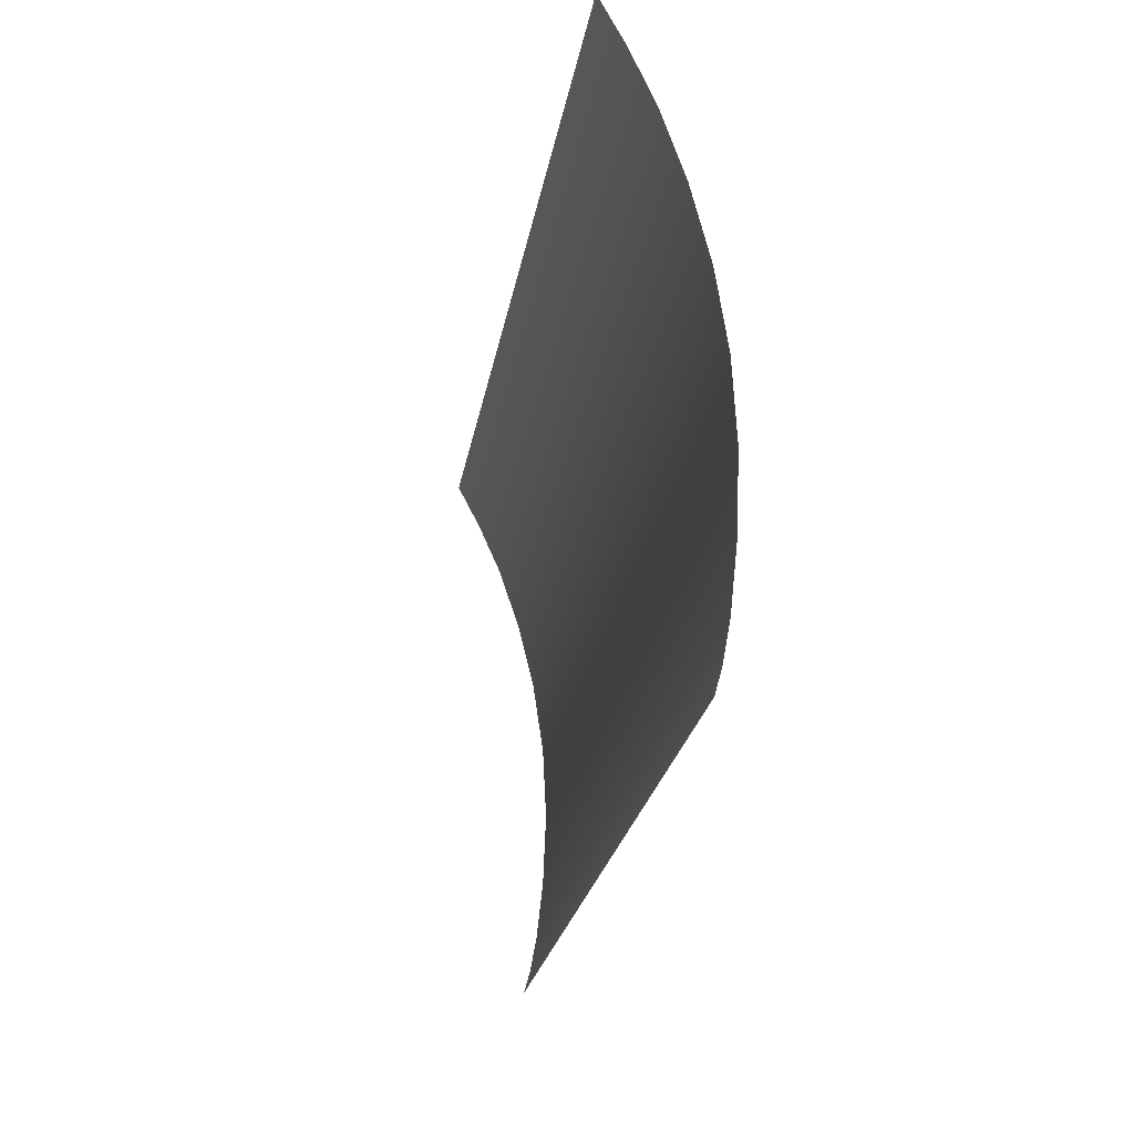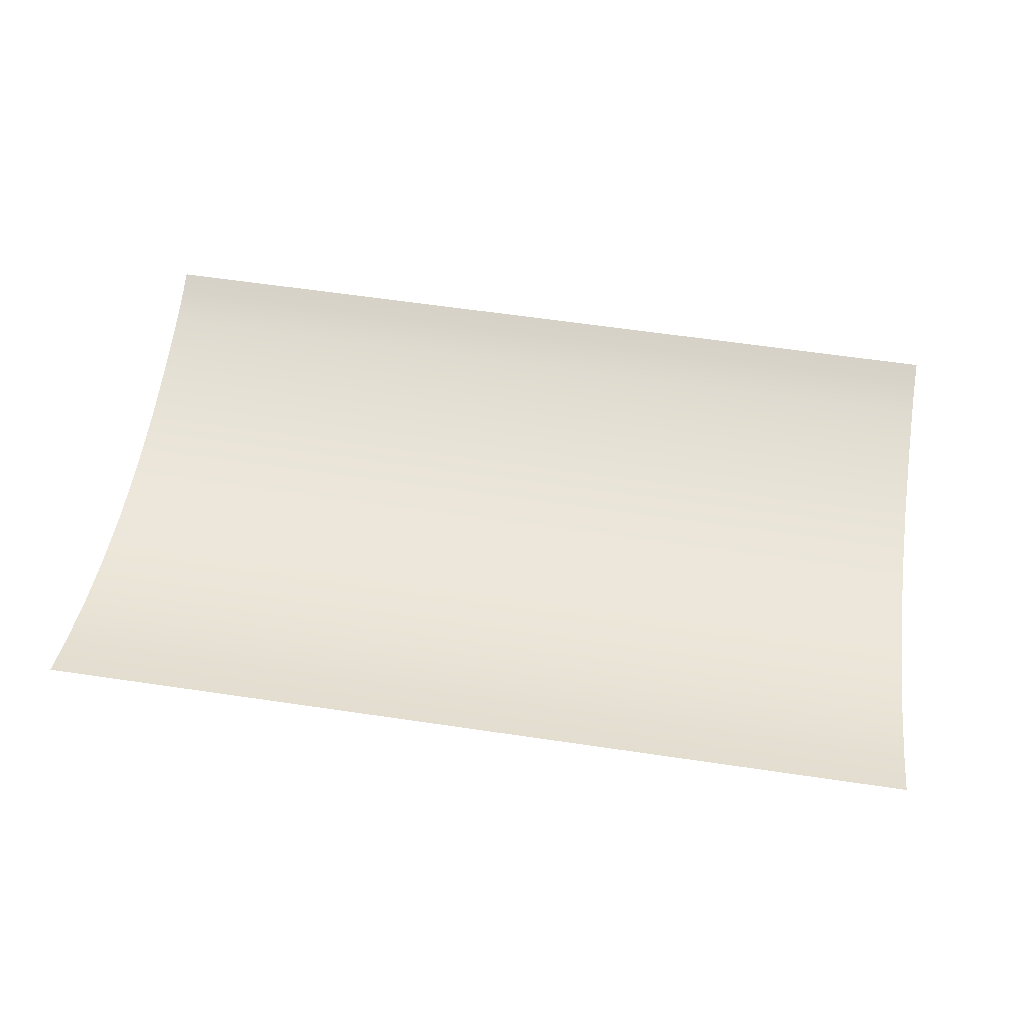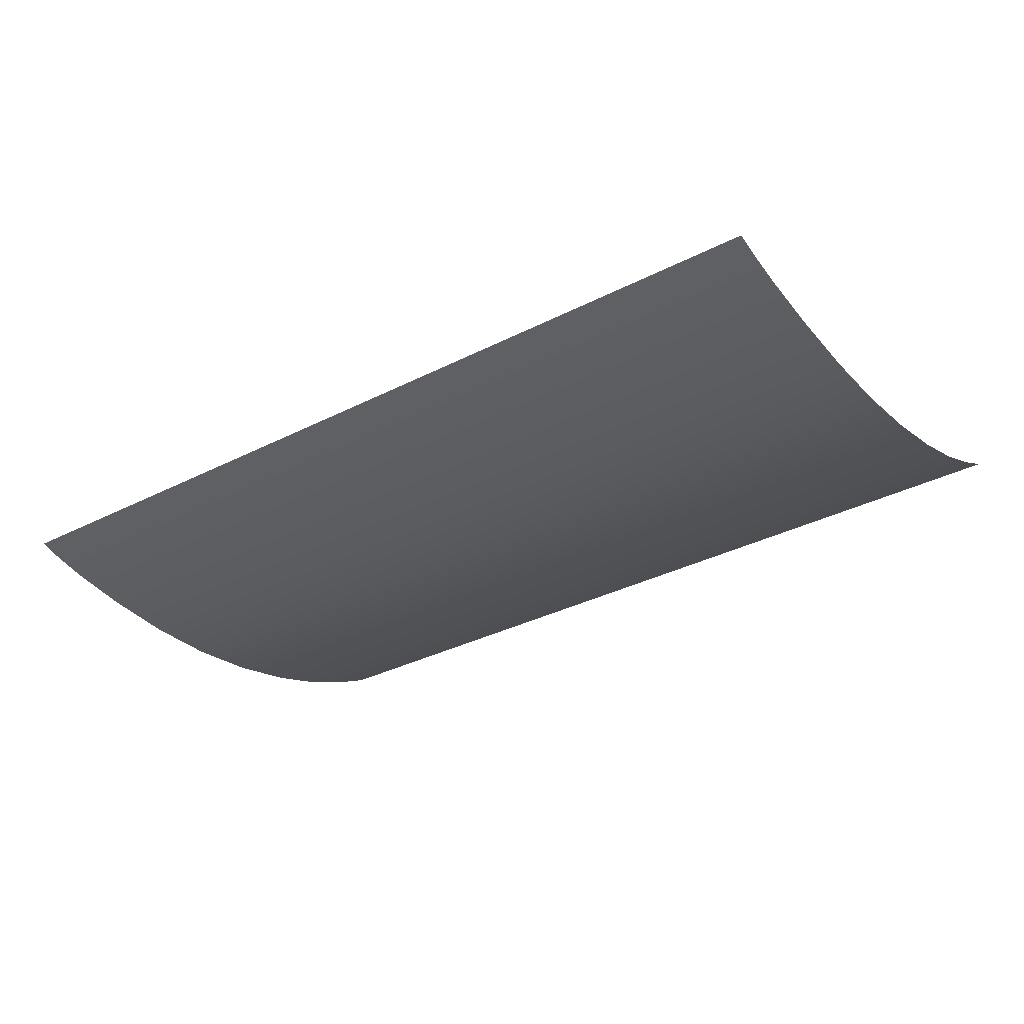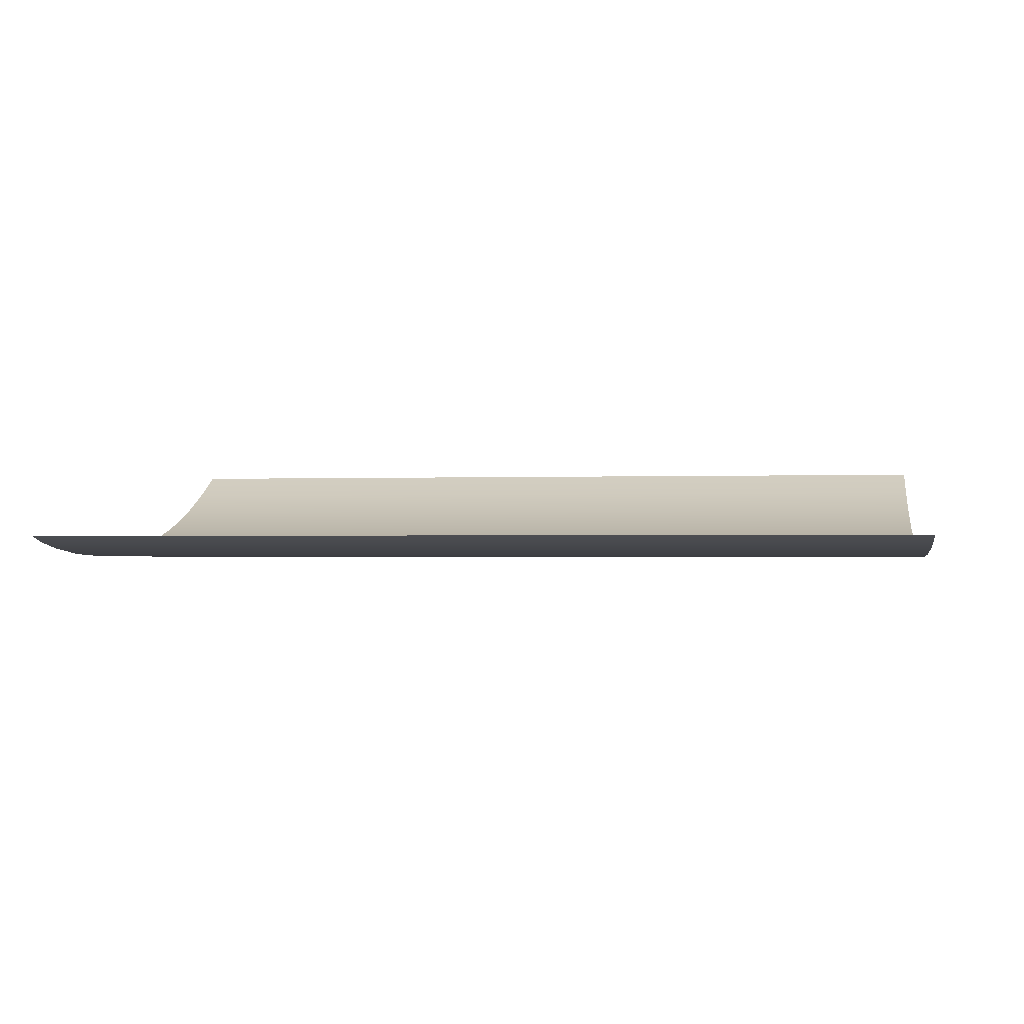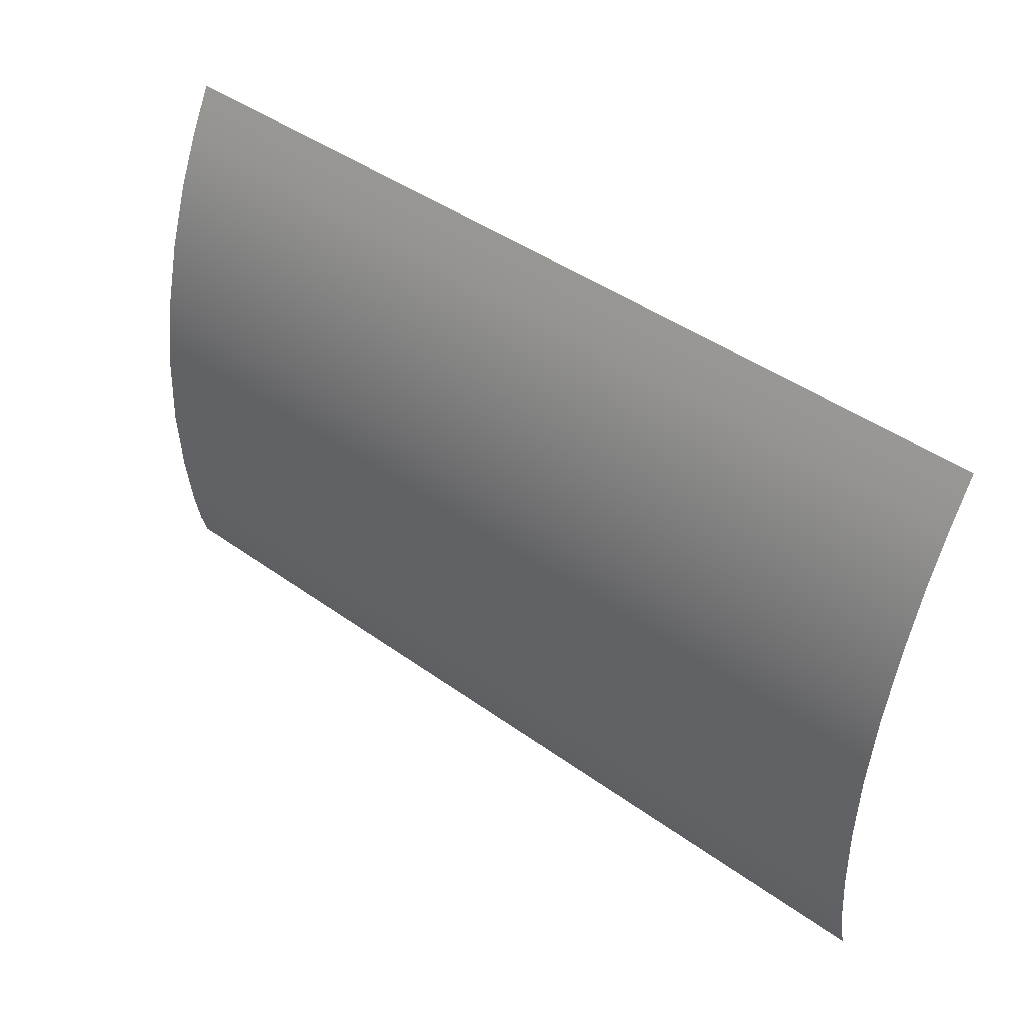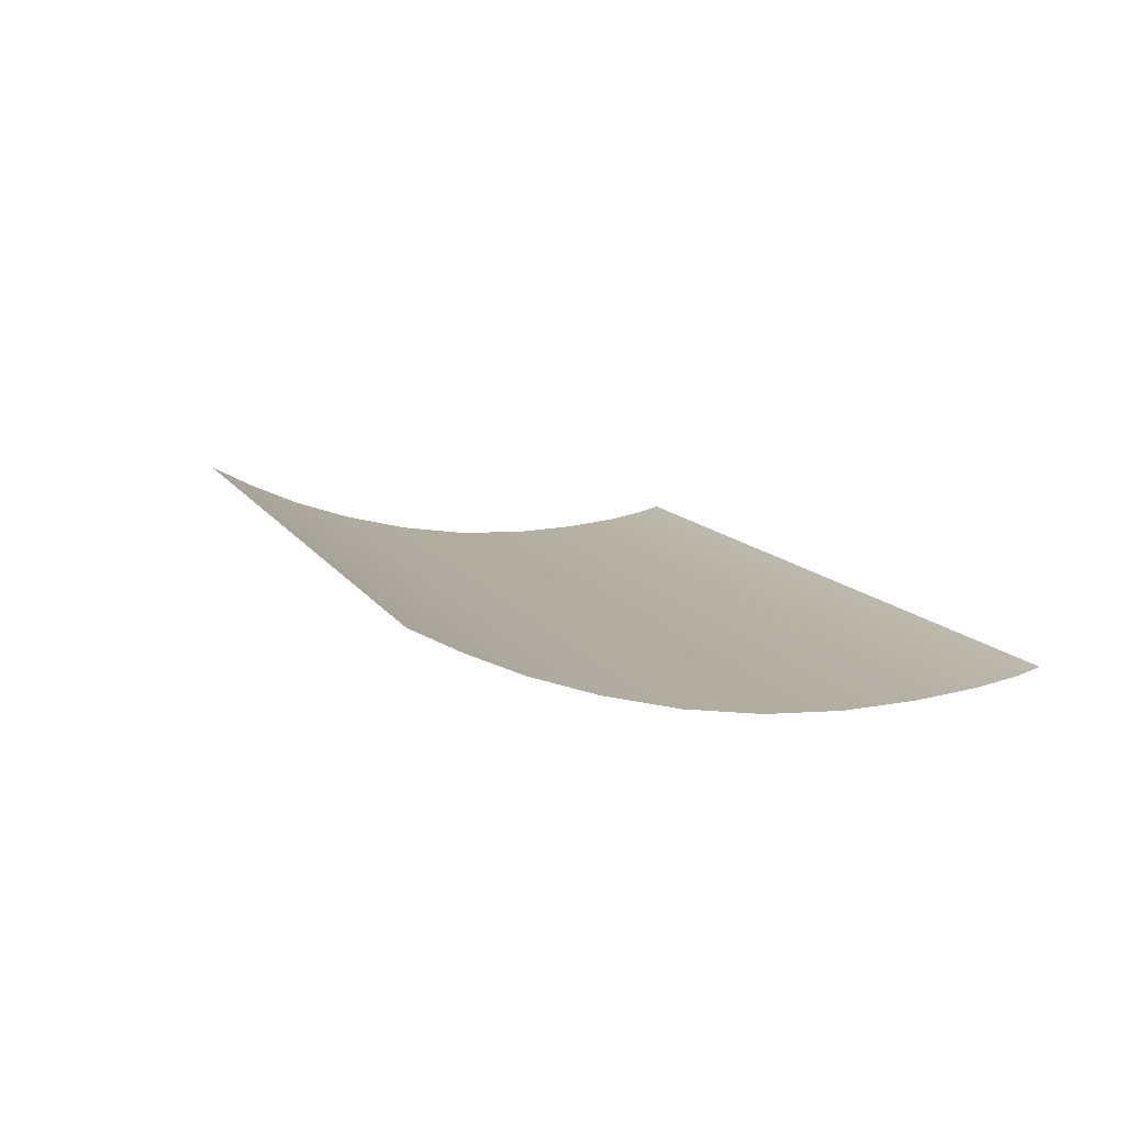
<metadata>
{"format":"obj","ext":"obj","renderer":"f3d","projection":"perspective","resolution":1024,"background":"white","views":[{"elev":-23.3,"azim":80.8,"up":"+Y"},{"elev":62.0,"azim":-171.5,"up":"+Z"},{"elev":-33.8,"azim":34.8,"up":"+Z"},{"elev":-1.0,"azim":9.3,"up":"+Z"},{"elev":43.7,"azim":-139.7,"up":"+Y"},{"elev":11.1,"azim":-109.2,"up":"+Z"}]}
</metadata>
<code>
o Circle.001
v 0 1 0.02562
v 1.185 1 0.02562
v 1.185 1.39 0.04477
v 0 1.39 0.04477
v 2.37 1 0.02562
v 2.37 1.39 0.04477
v 2.37 1.775 0.102
v 1.185 1.775 0.102
v 0 1.775 0.102
v 0 0.3131 0.07515
v 1.185 0.3131 0.07515
v 1.185 0.6215 0.04142
v 0 0.6215 0.04142
v 2.37 0.3131 0.07515
v 2.37 0.6215 0.04142
v 0 -0 0.1435
v 1.185 -0 0.1435
v 1.185 0.1215 0.11
v 0 0.1215 0.11
v 2.37 -0 0.1435
v 2.37 0.1215 0.11
v 1.185 2.149 0.1943
v 0 2.149 0.1943
v 2.37 2.149 0.1943
v 2.37 2.484 0.3083
v 1.185 2.484 0.3083
v 0 2.484 0.3083
v 1.185 2.76 0.4304
v 0 2.76 0.4304
v 2.37 2.76 0.4304
v 2.37 3 0.5553
v 1.185 3 0.5553
v 0 3 0.5553
v -1.185 1.39 0.04477
v -1.185 1 0.02562
v -2.37 1.39 0.04477
v -2.37 1 0.02562
v -1.185 1.775 0.102
v -2.37 1.775 0.102
v -1.185 0.6215 0.04142
v -1.185 0.3131 0.07515
v -2.37 0.6215 0.04142
v -2.37 0.3131 0.07515
v -1.185 0.1215 0.11
v -1.185 -0 0.1435
v -2.37 0.1215 0.11
v -2.37 -0 0.1435
v -1.185 2.149 0.1943
v -2.37 2.149 0.1943
v -1.185 2.484 0.3084
v -2.37 2.484 0.3084
v -1.185 2.76 0.4304
v -2.37 2.76 0.4304
v -1.185 3 0.5553
v -2.37 3 0.5553
f 1 2 3 4
f 2 5 6 3
f 3 6 7 8
f 4 3 8 9
f 10 11 12 13
f 11 14 15 12
f 12 15 5 2
f 13 12 2 1
f 16 17 18 19
f 17 20 21 18
f 18 21 14 11
f 19 18 11 10
f 9 8 22 23
f 8 7 24 22
f 22 24 25 26
f 23 22 26 27
f 27 26 28 29
f 26 25 30 28
f 28 30 31 32
f 29 28 32 33
f 1 4 34 35
f 35 34 36 37
f 34 38 39 36
f 4 9 38 34
f 10 13 40 41
f 41 40 42 43
f 40 35 37 42
f 13 1 35 40
f 16 19 44 45
f 45 44 46 47
f 44 41 43 46
f 19 10 41 44
f 9 23 48 38
f 38 48 49 39
f 48 50 51 49
f 23 27 50 48
f 27 29 52 50
f 50 52 53 51
f 52 54 55 53
f 29 33 54 52

</code>
